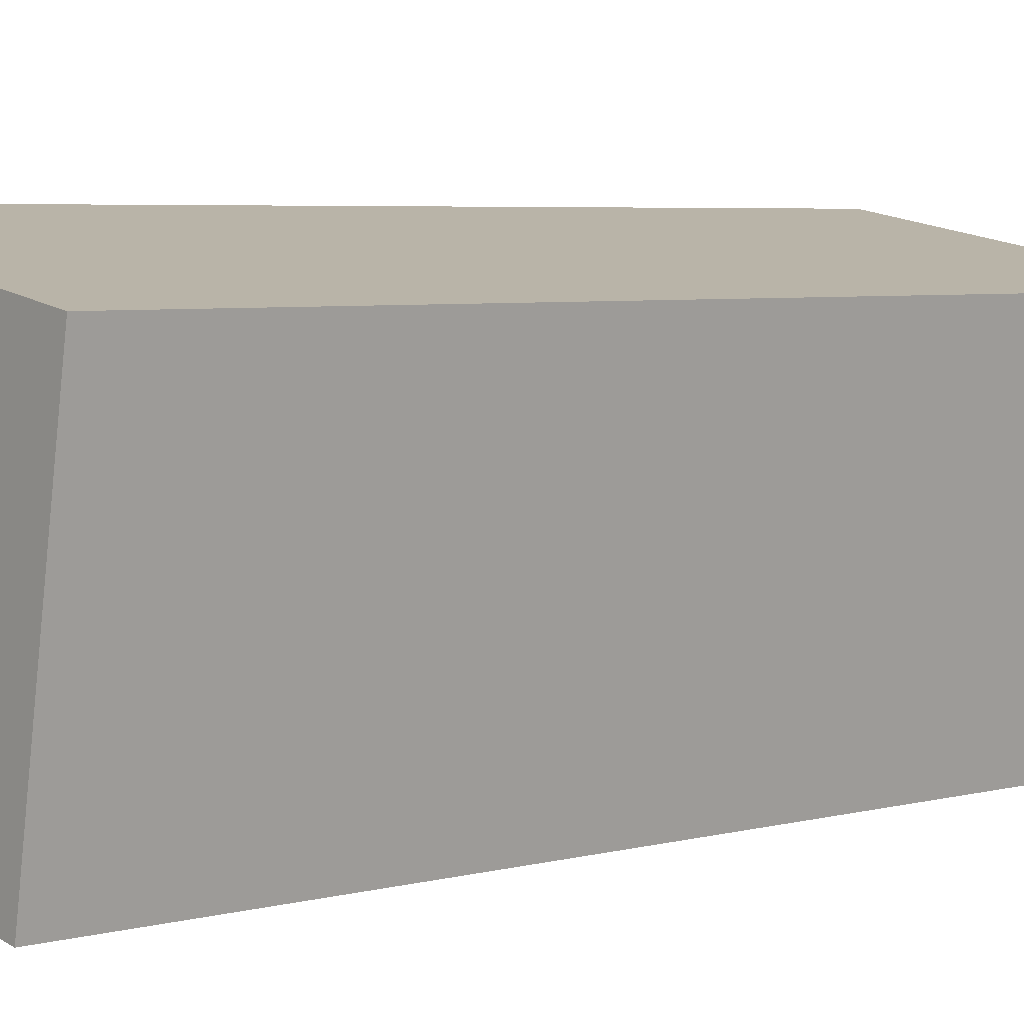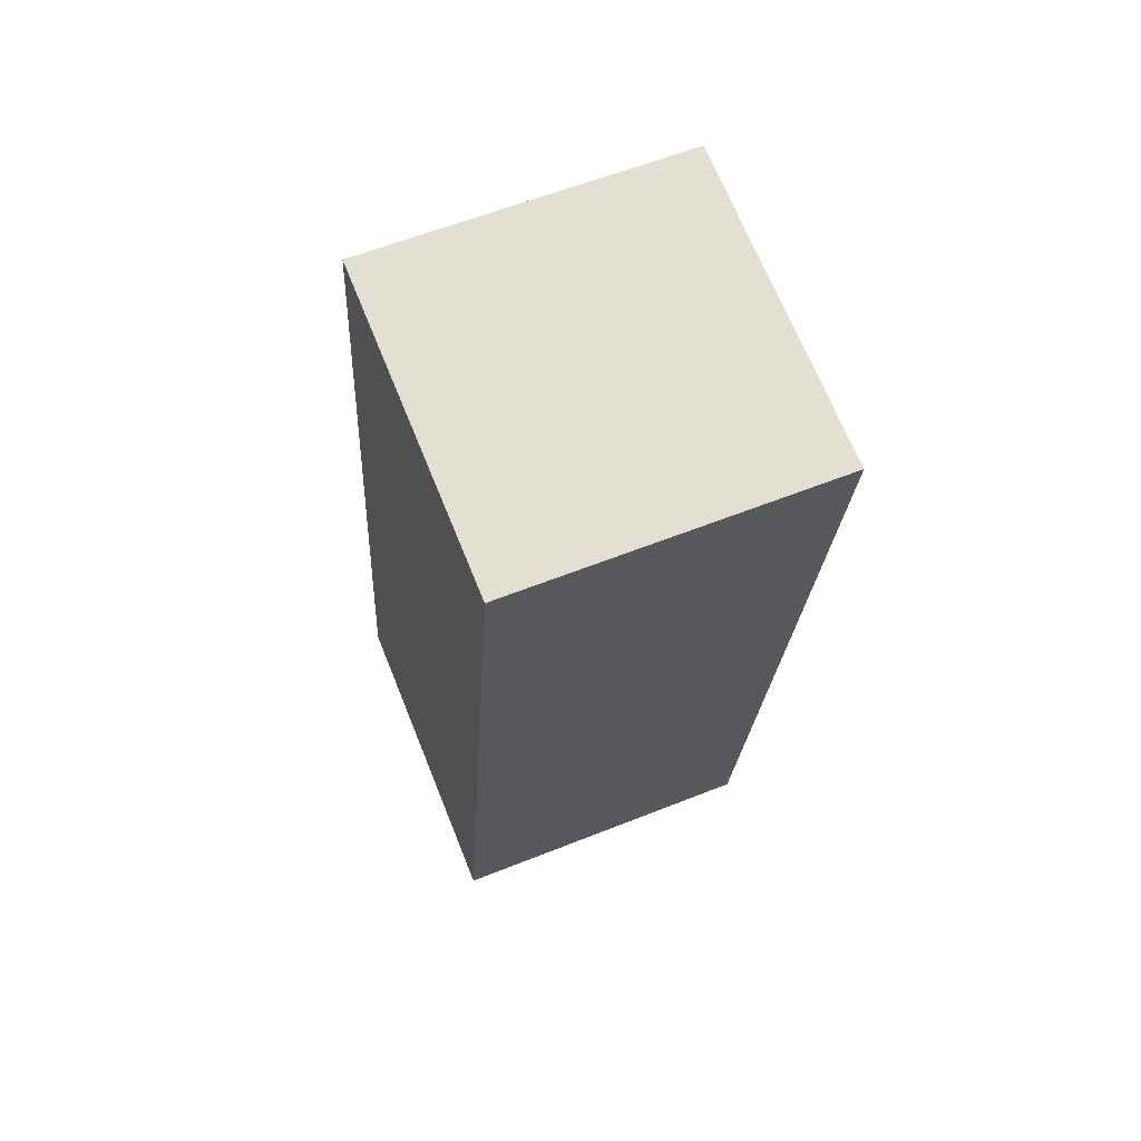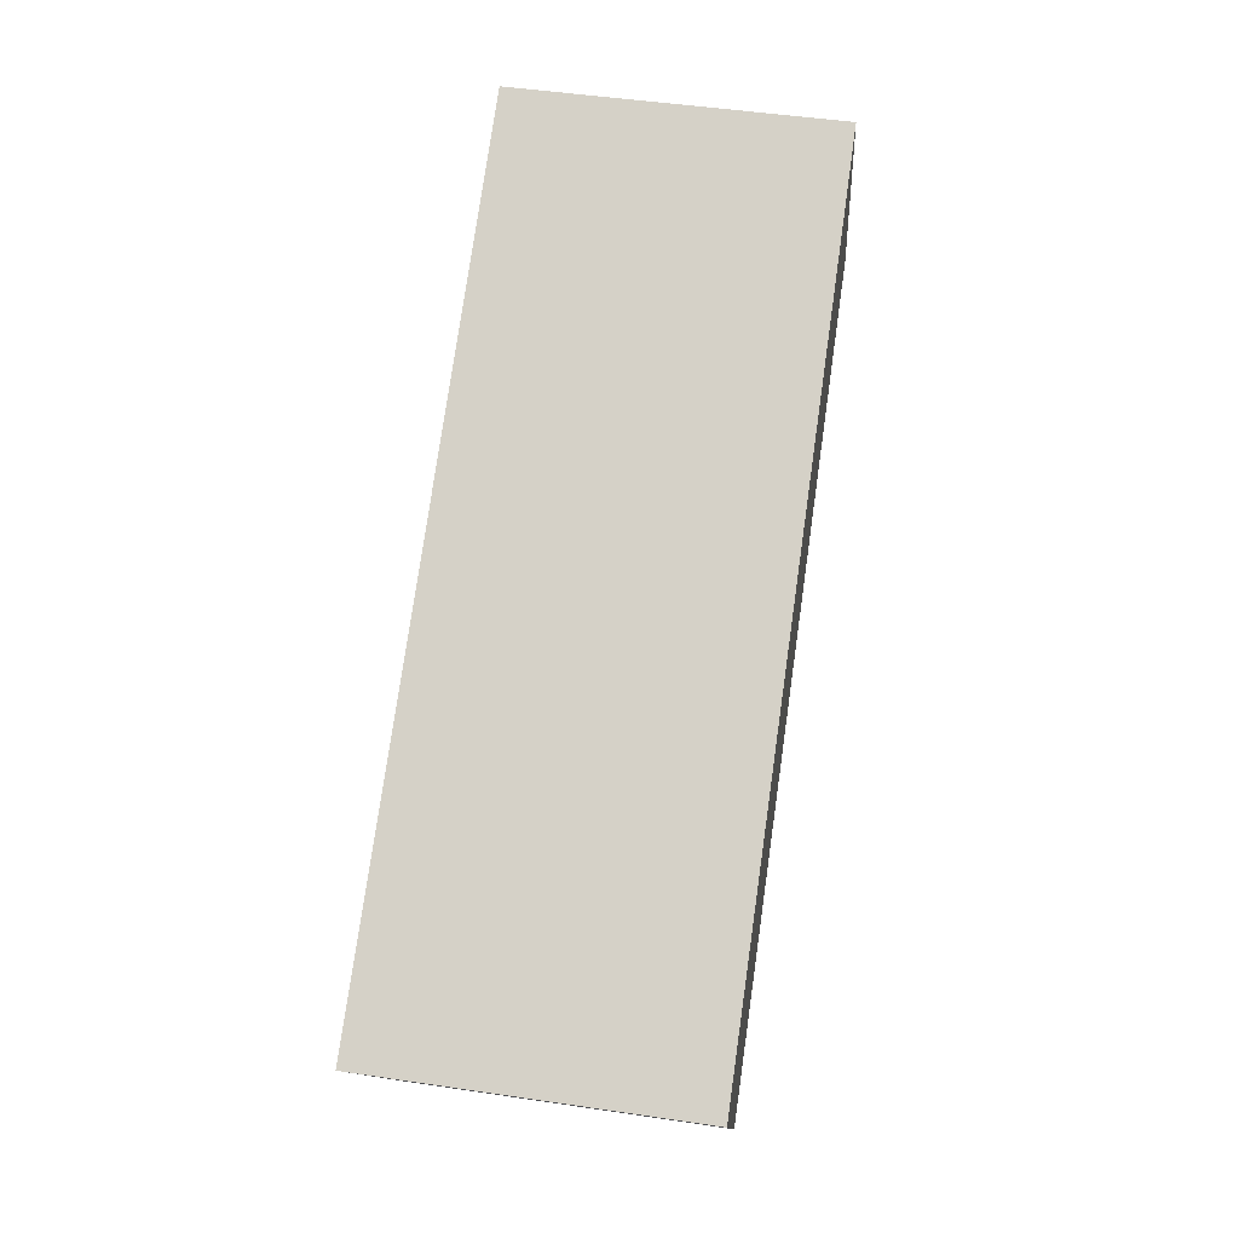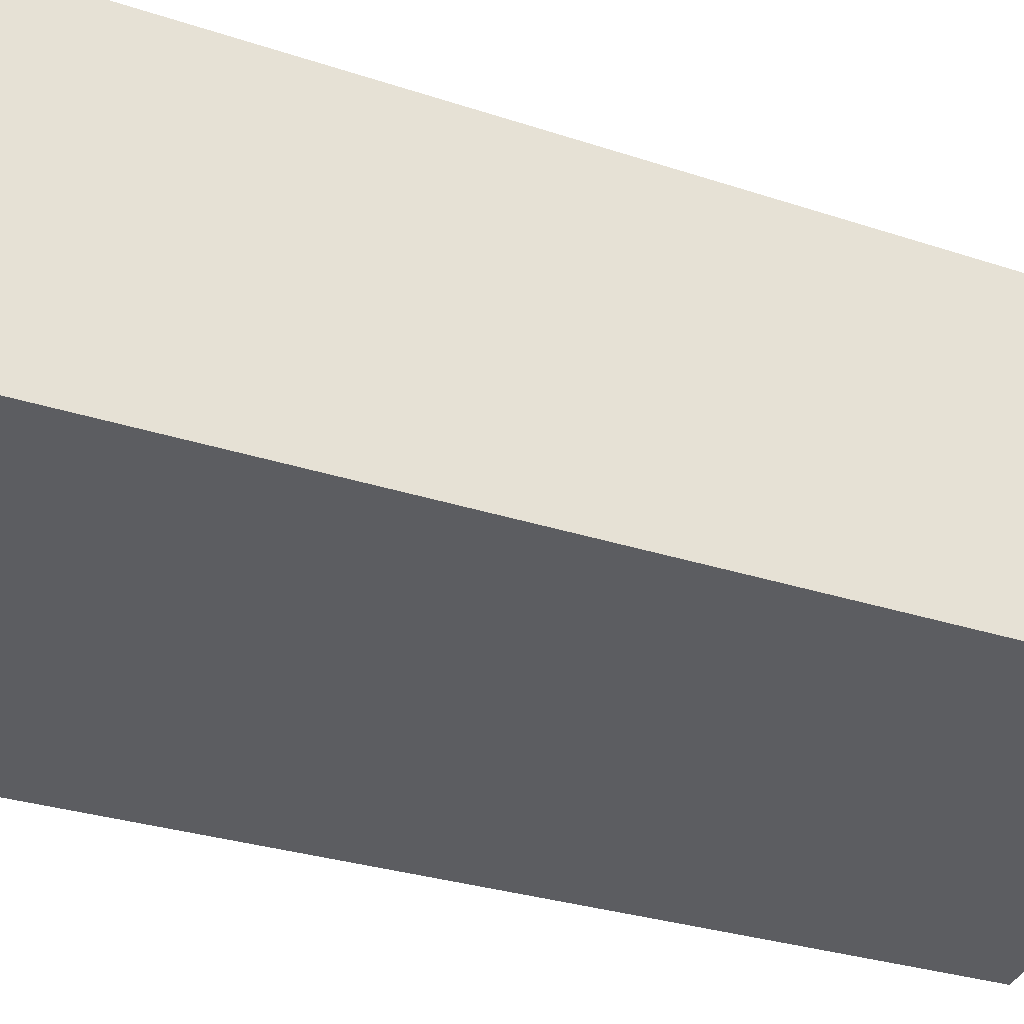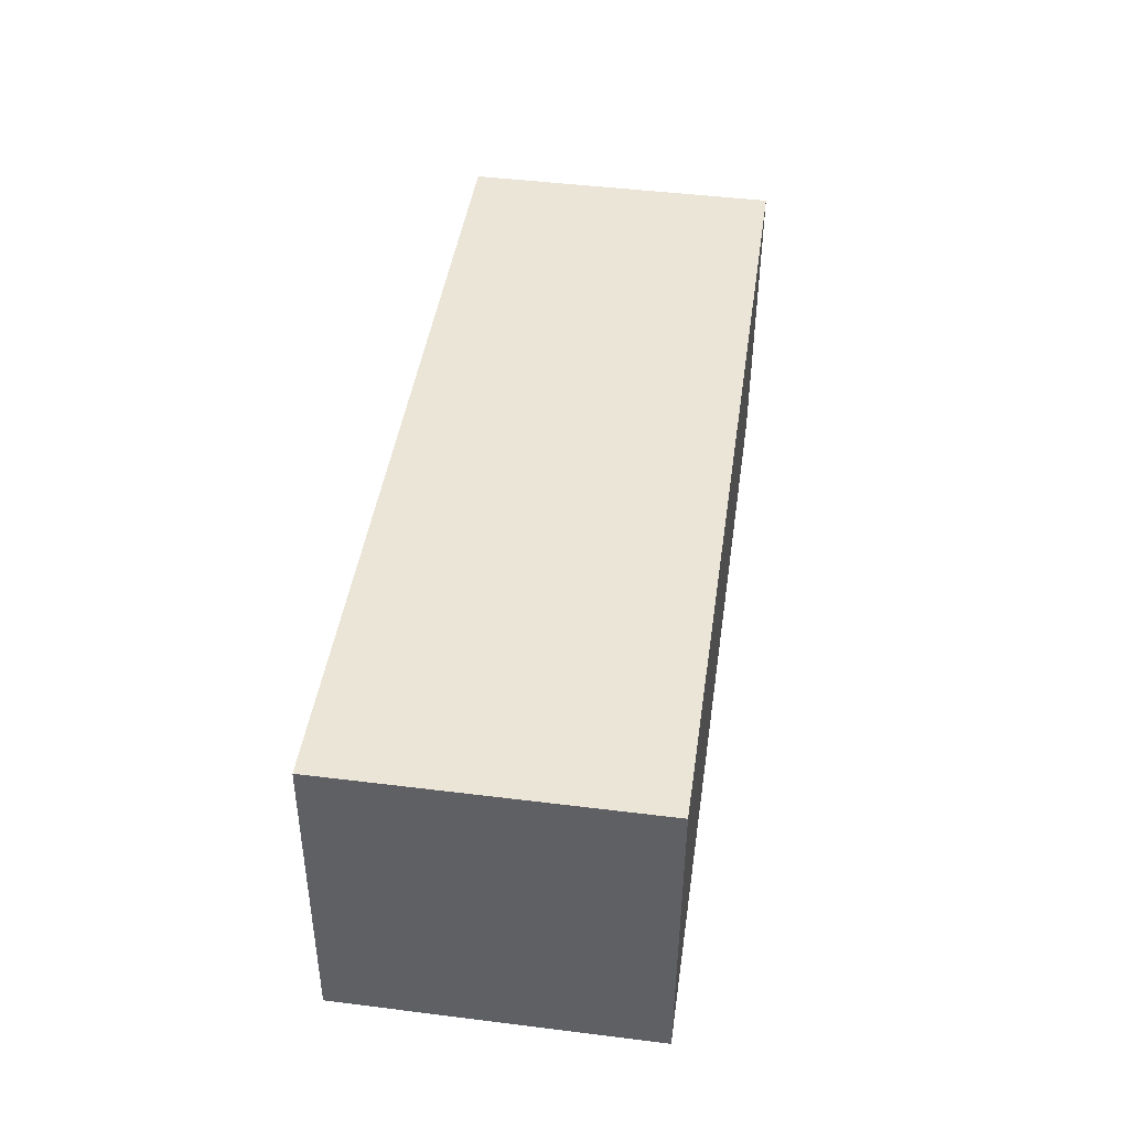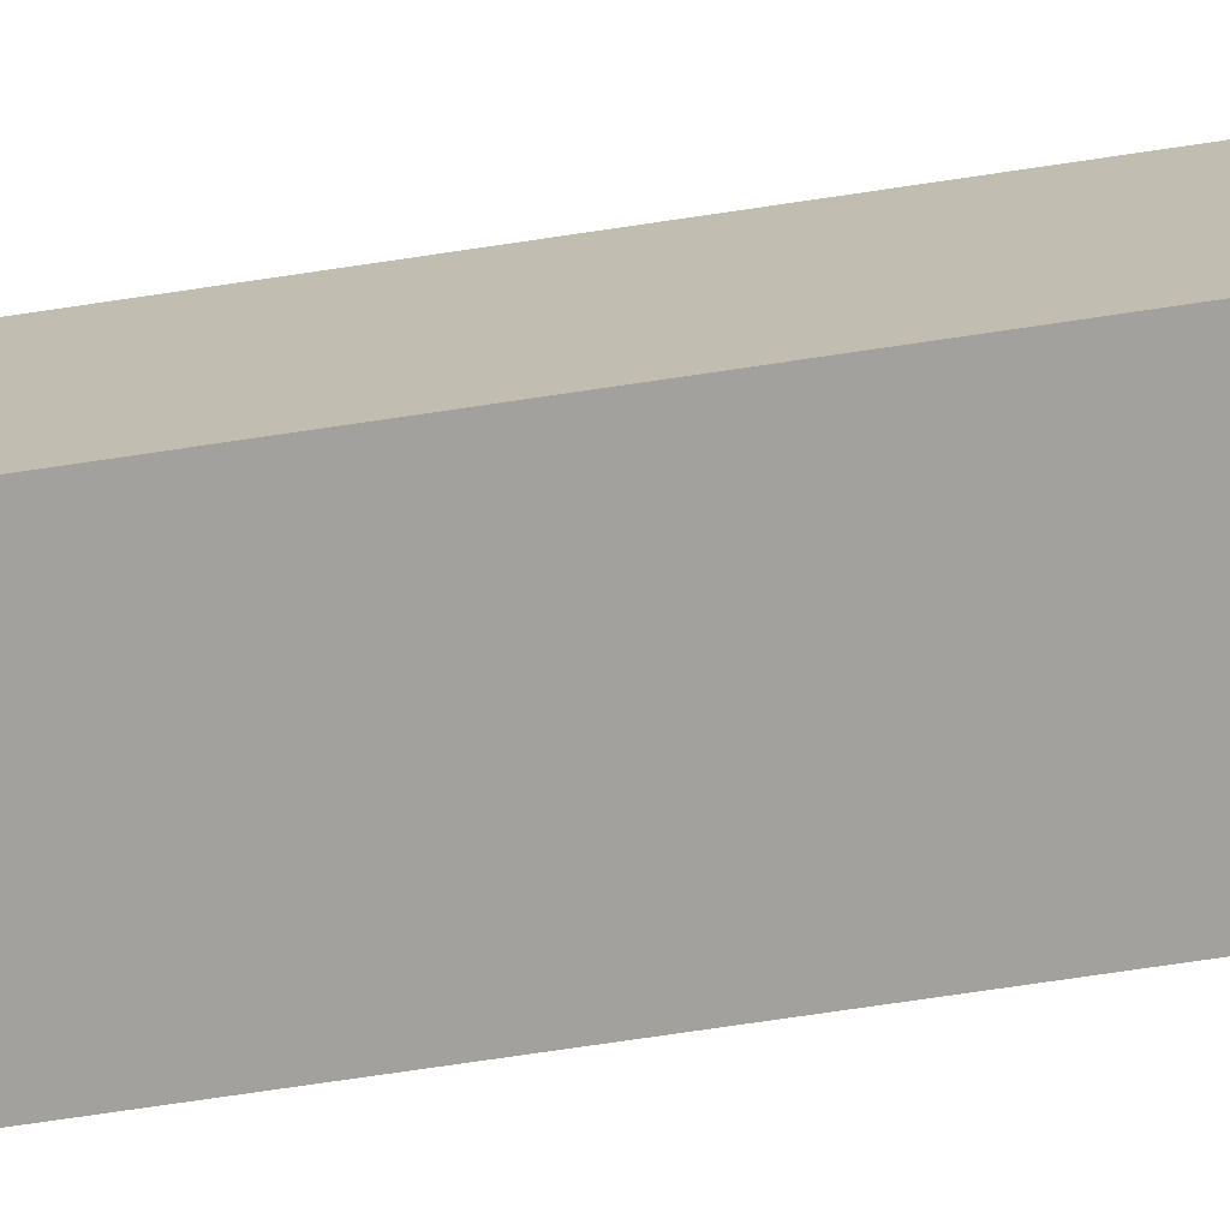
<metadata>
{"format":"obj","ext":"obj","renderer":"f3d","projection":"perspective","resolution":1024,"background":"white","views":[{"elev":17.3,"azim":-129.9,"up":"+Z"},{"elev":60.1,"azim":-22.2,"up":"+Y"},{"elev":-13.1,"azim":-86.1,"up":"+Y"},{"elev":-43.1,"azim":62.3,"up":"+Z"},{"elev":-46.0,"azim":-90.3,"up":"+Y"},{"elev":18.1,"azim":88.8,"up":"+Z"}]}
</metadata>
<code>
o SpheresBoxCube_Cube
v 1.217 8.445 0.8959
v 1.217 8.252 2.245
v 1.217 12.12 1.42
v 1.217 11.93 2.77
v 2.58 8.445 0.8959
v 2.58 8.252 2.245
v 2.58 12.12 1.42
v 2.58 11.93 2.77
f 2 3 1
f 4 7 3
f 8 5 7
f 6 1 5
f 7 1 3
f 4 6 8
f 2 4 3
f 4 8 7
f 8 6 5
f 6 2 1
f 7 5 1
f 4 2 6

</code>
